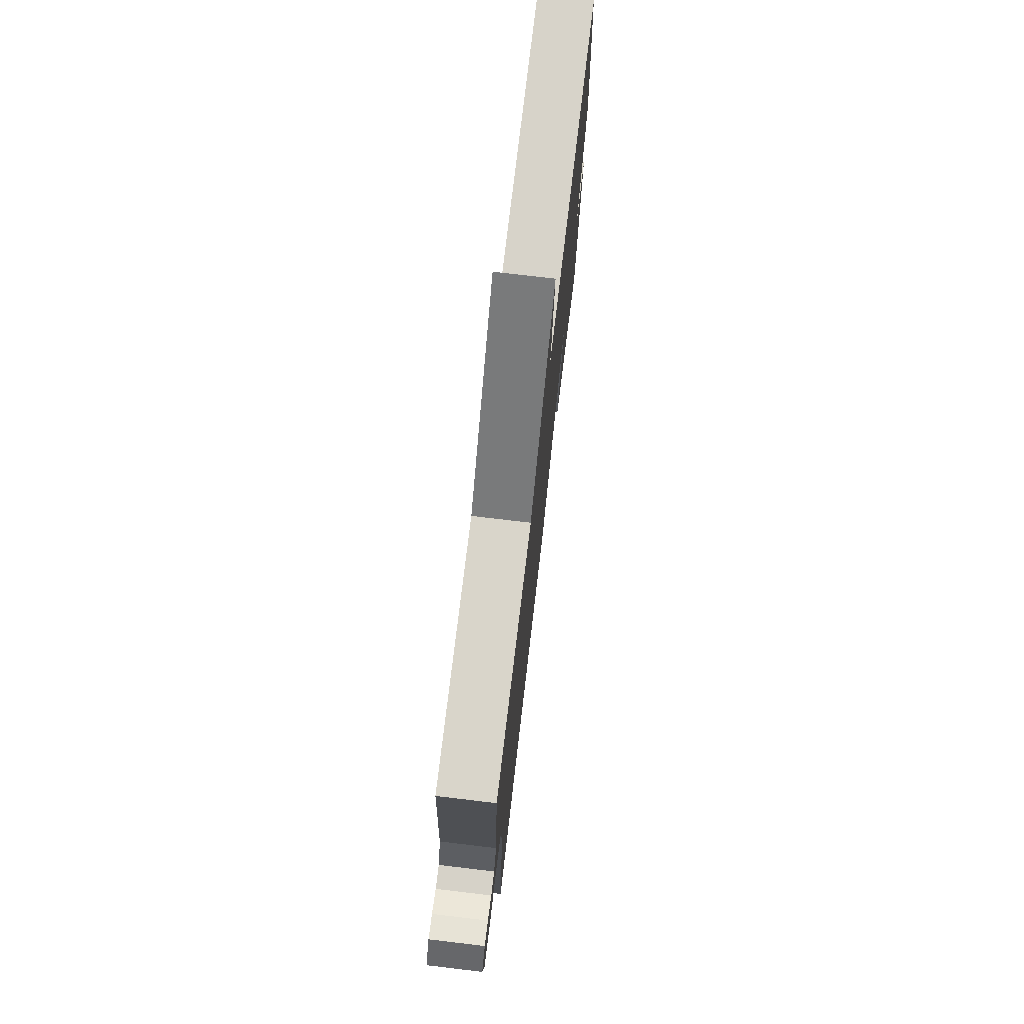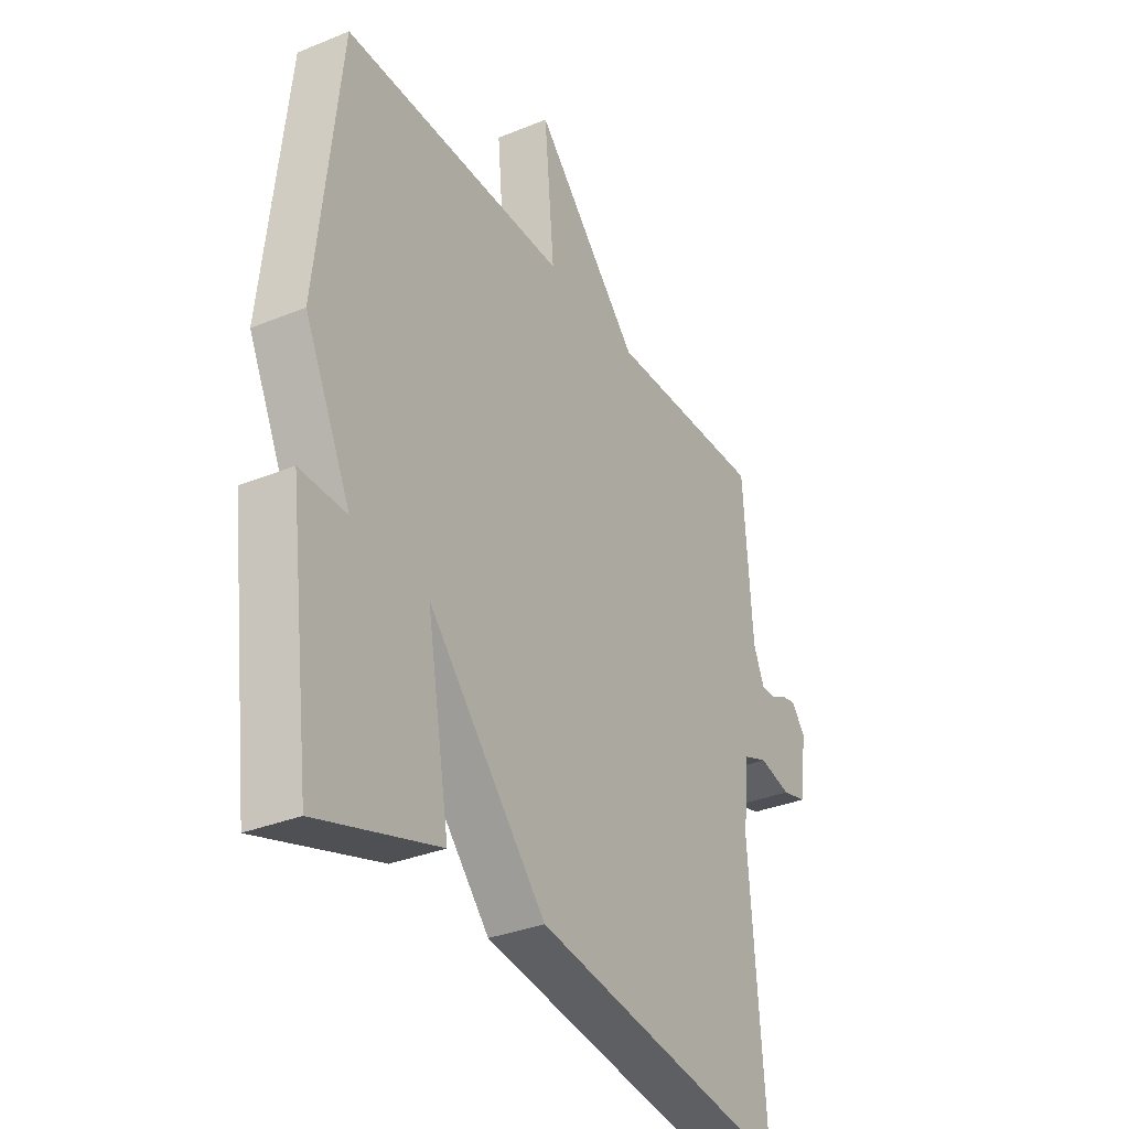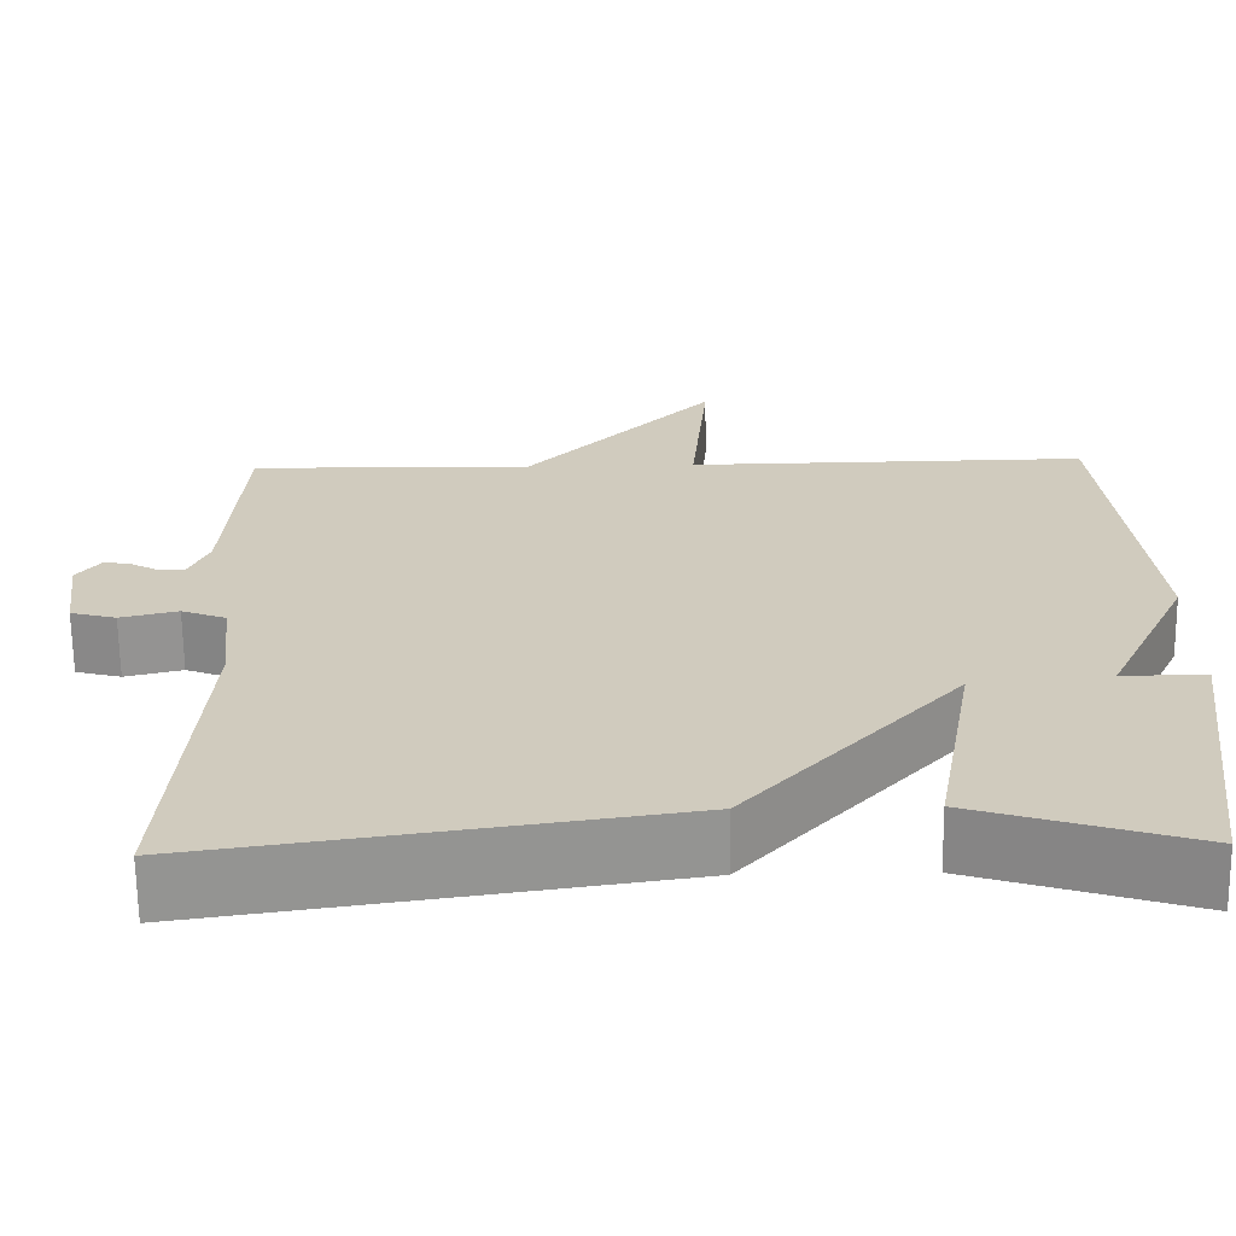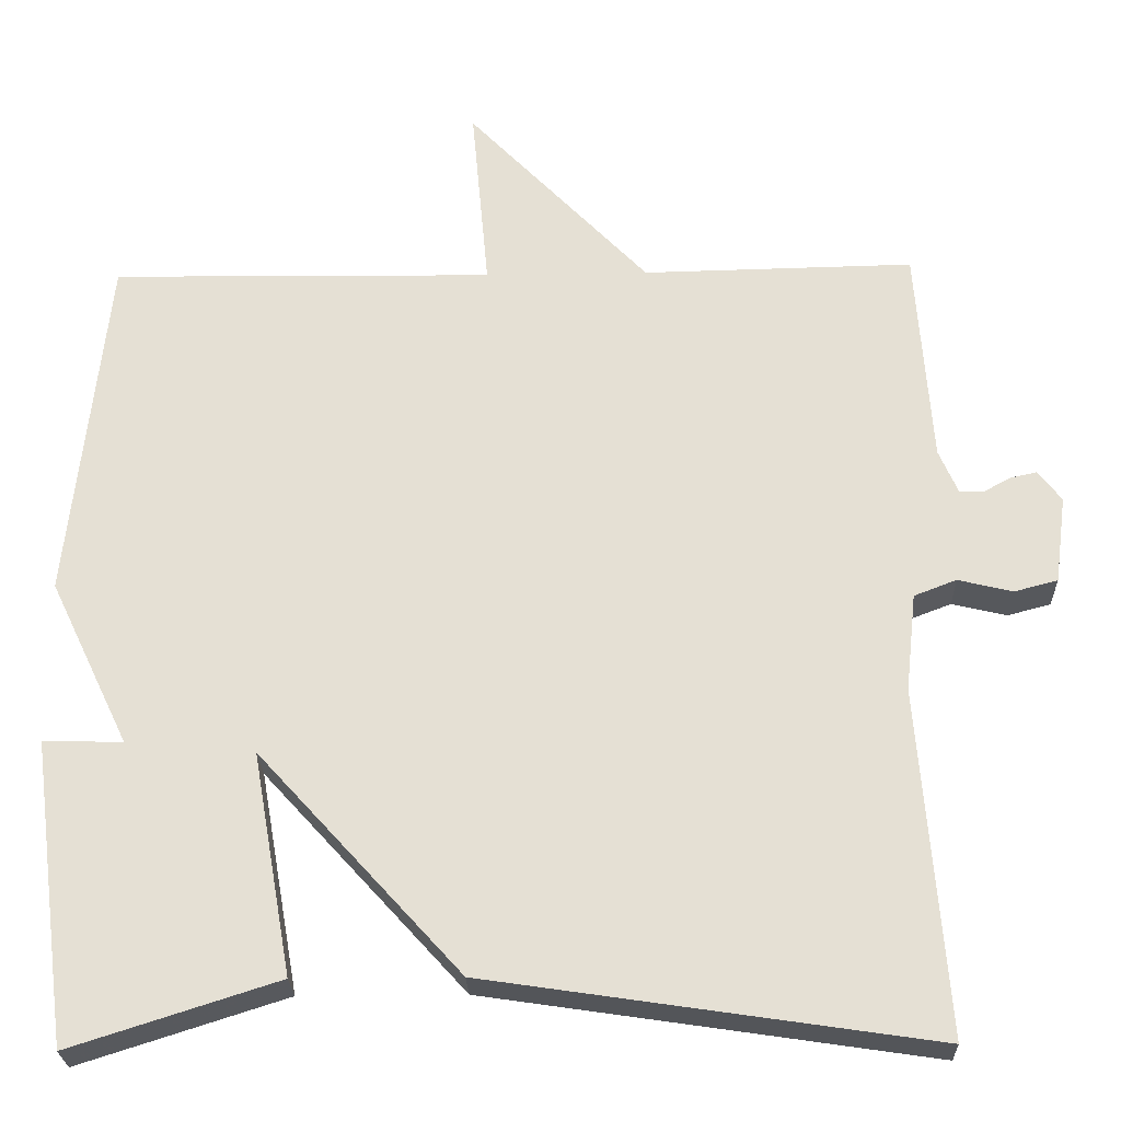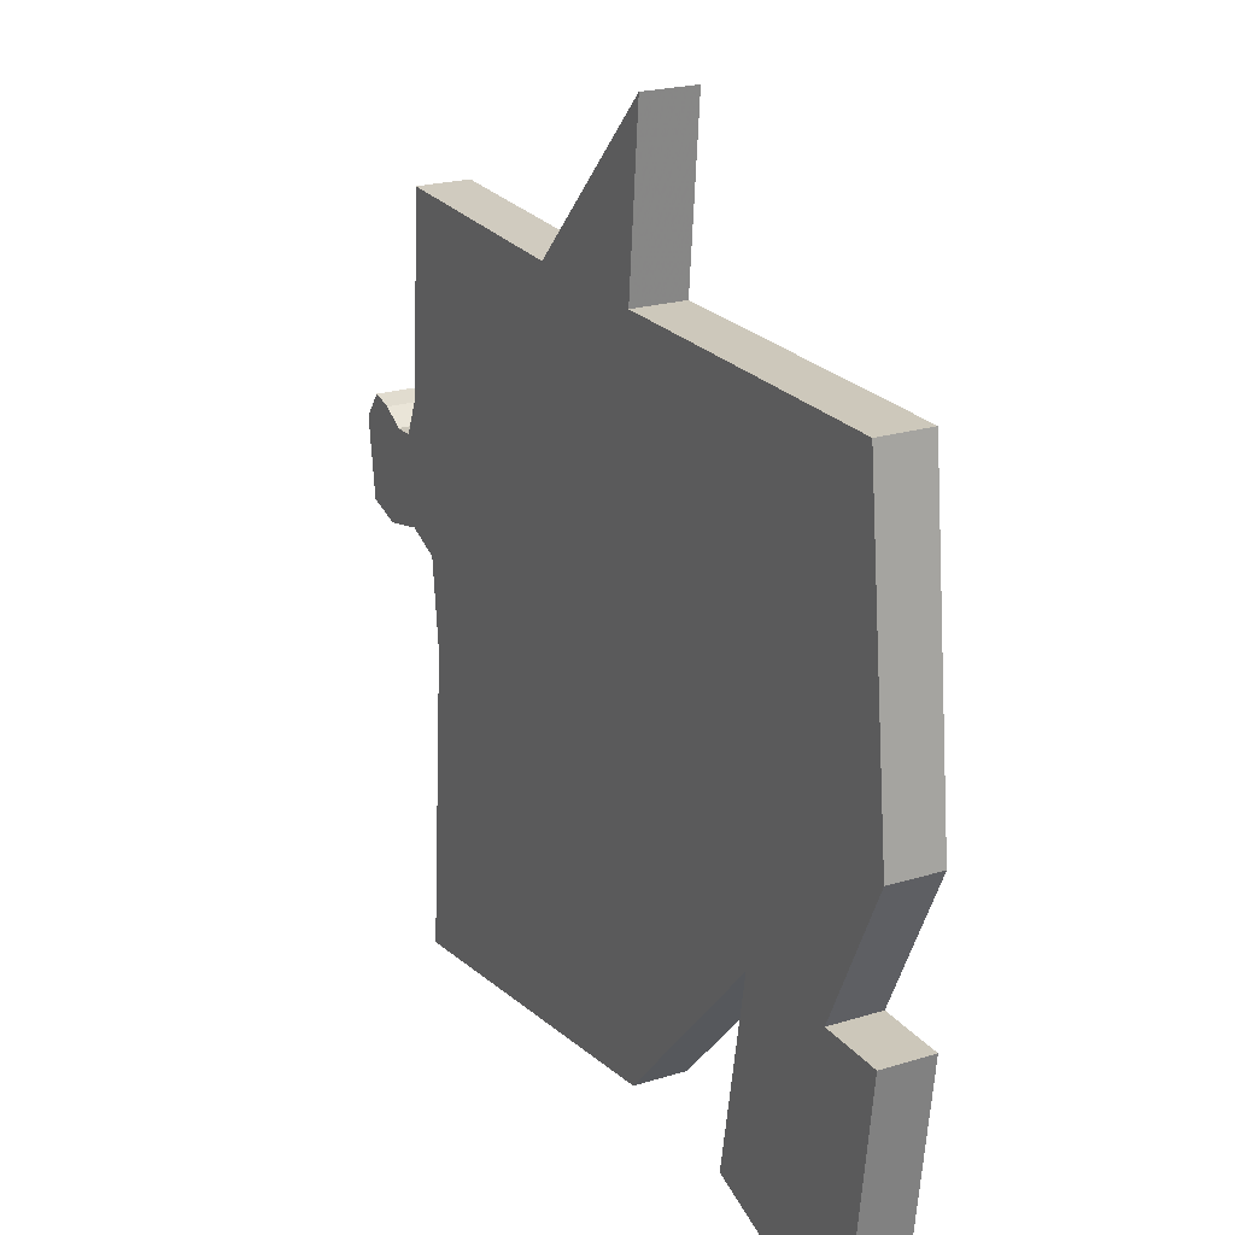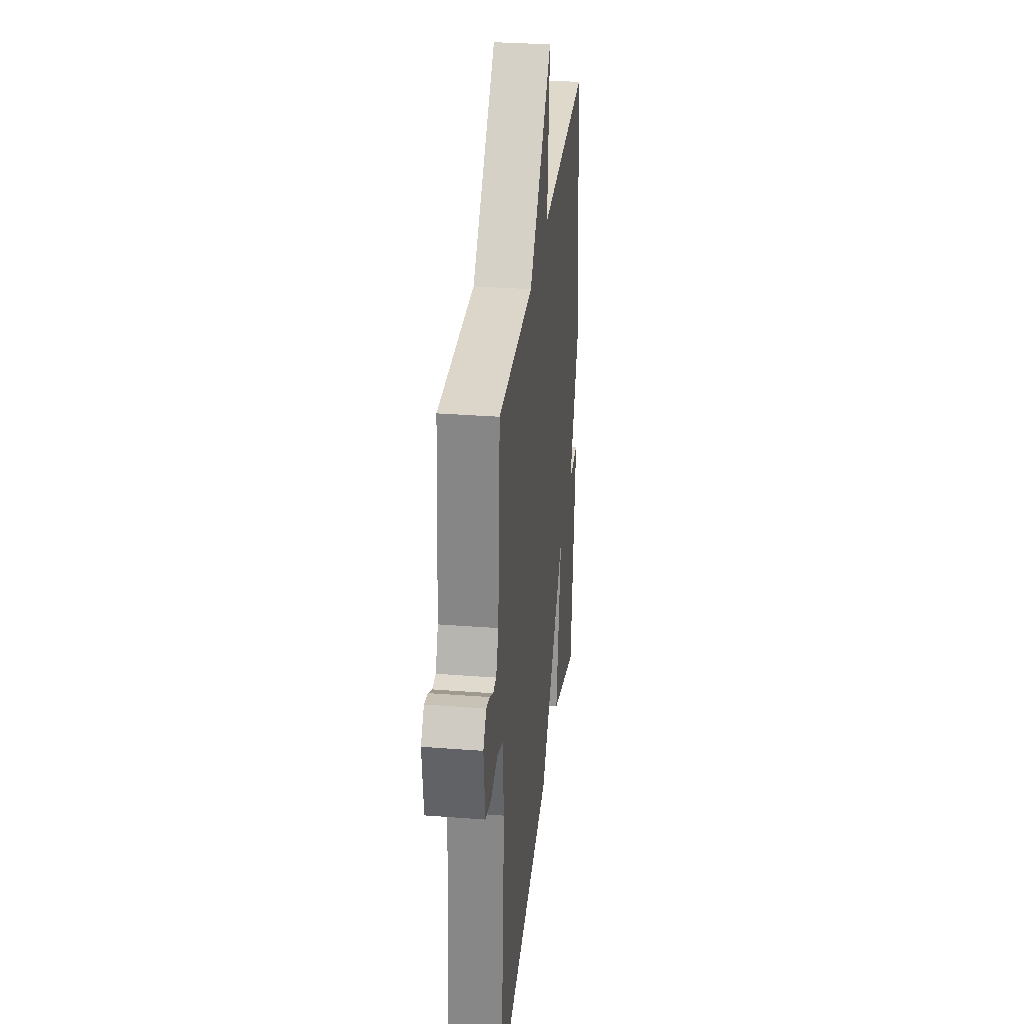
<metadata>
{"format":"obj","ext":"obj","renderer":"f3d","projection":"perspective","resolution":1024,"background":"white","views":[{"elev":75.5,"azim":96.8,"up":"+Z"},{"elev":-33.3,"azim":-60.7,"up":"+Z"},{"elev":-66.5,"azim":-179.3,"up":"+Z"},{"elev":-25.1,"azim":1.7,"up":"+Z"},{"elev":22.7,"azim":-117.6,"up":"+Z"},{"elev":31.1,"azim":96.3,"up":"+Z"}]}
</metadata>
<code>
v 0.5 0.07 0.5
v 0.519 0.07 0.234
v 0.542 0.07 0.181
v 0.572 0.07 0.18
v 0.605 0.07 0.198
v 0.637 0.07 0.205
v 0.666 0.07 0.168
v 0.652 0.07 0.061
v 0.599 0.07 0.047
v 0.532 0.07 0.063
v 0.48 0.07 0.043
v 0.467 0.07 -0.077
v 0.5 0.07 -0.5
v -0.046 0.07 -0.419
v -0.294 0.07 -0.147
v -0.246 0.07 -0.419
v -0.5 0.07 -0.5
v -0.547 0.07 -0.13
v -0.45 0.07 -0.132
v -0.547 0.07 0.07
v -0.5 0.07 0.5
v -0.032 0.07 0.494
v -0.053 0.07 0.723
v 0.168 0.07 0.494
v 0.5 0 0.5
v 0.519 0 0.234
v 0.542 0 0.181
v 0.572 0 0.18
v 0.605 0 0.198
v 0.637 0 0.205
v 0.666 0 0.168
v 0.652 0 0.061
v 0.599 0 0.047
v 0.532 0 0.063
v 0.48 0 0.043
v 0.467 0 -0.077
v 0.5 0 -0.5
v -0.046 0 -0.419
v -0.294 0 -0.147
v -0.246 0 -0.419
v -0.5 0 -0.5
v -0.547 0 -0.13
v -0.45 0 -0.132
v -0.547 0 0.07
v -0.5 0 0.5
v -0.032 0 0.494
v -0.053 0 0.723
v 0.168 0 0.494
f 22 23 24
f 19 20 21 22
f 19 22 24
f 17 18 19
f 16 17 19
f 15 16 19
f 24 1 2
f 19 24 2
f 15 19 2
f 12 13 14 15
f 11 12 15
f 15 2 3
f 11 15 3
f 10 11 3
f 8 9 10
f 7 8 10
f 6 7 10
f 5 6 10
f 4 5 10
f 3 4 10
f 48 47 46
f 46 45 44 43
f 48 46 43
f 43 42 41
f 43 41 40
f 43 40 39
f 26 25 48
f 26 48 43
f 26 43 39
f 39 38 37 36
f 39 36 35
f 27 26 39
f 27 39 35
f 27 35 34
f 34 33 32
f 34 32 31
f 34 31 30
f 34 30 29
f 34 29 28
f 34 28 27
f 1 25 26 2
f 2 26 27 3
f 3 27 28 4
f 4 28 29 5
f 5 29 30 6
f 6 30 31 7
f 7 31 32 8
f 8 32 33 9
f 9 33 34 10
f 10 34 35 11
f 11 35 36 12
f 12 36 37 13
f 13 37 38 14
f 14 38 39 15
f 15 39 40 16
f 16 40 41 17
f 17 41 42 18
f 18 42 43 19
f 19 43 44 20
f 20 44 45 21
f 21 45 46 22
f 22 46 47 23
f 23 47 48 24
f 24 48 25 1

</code>
